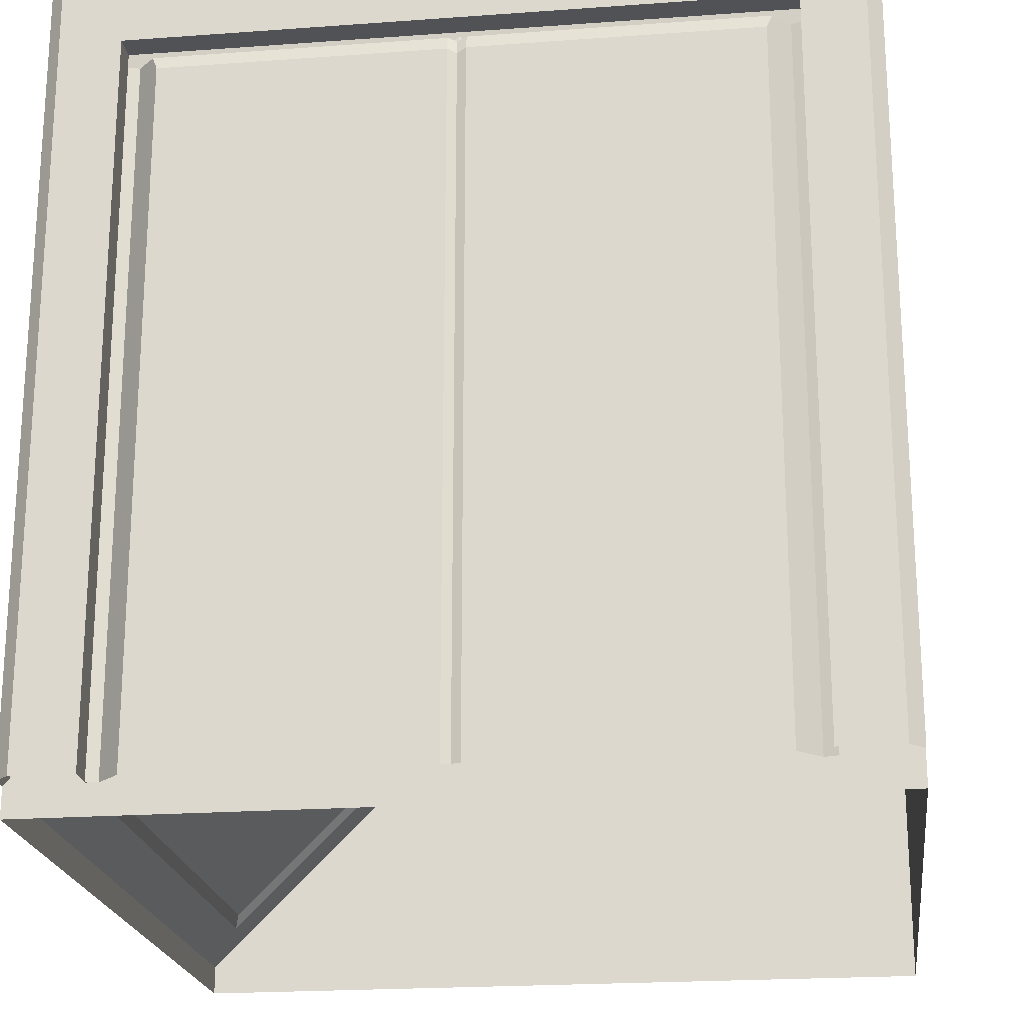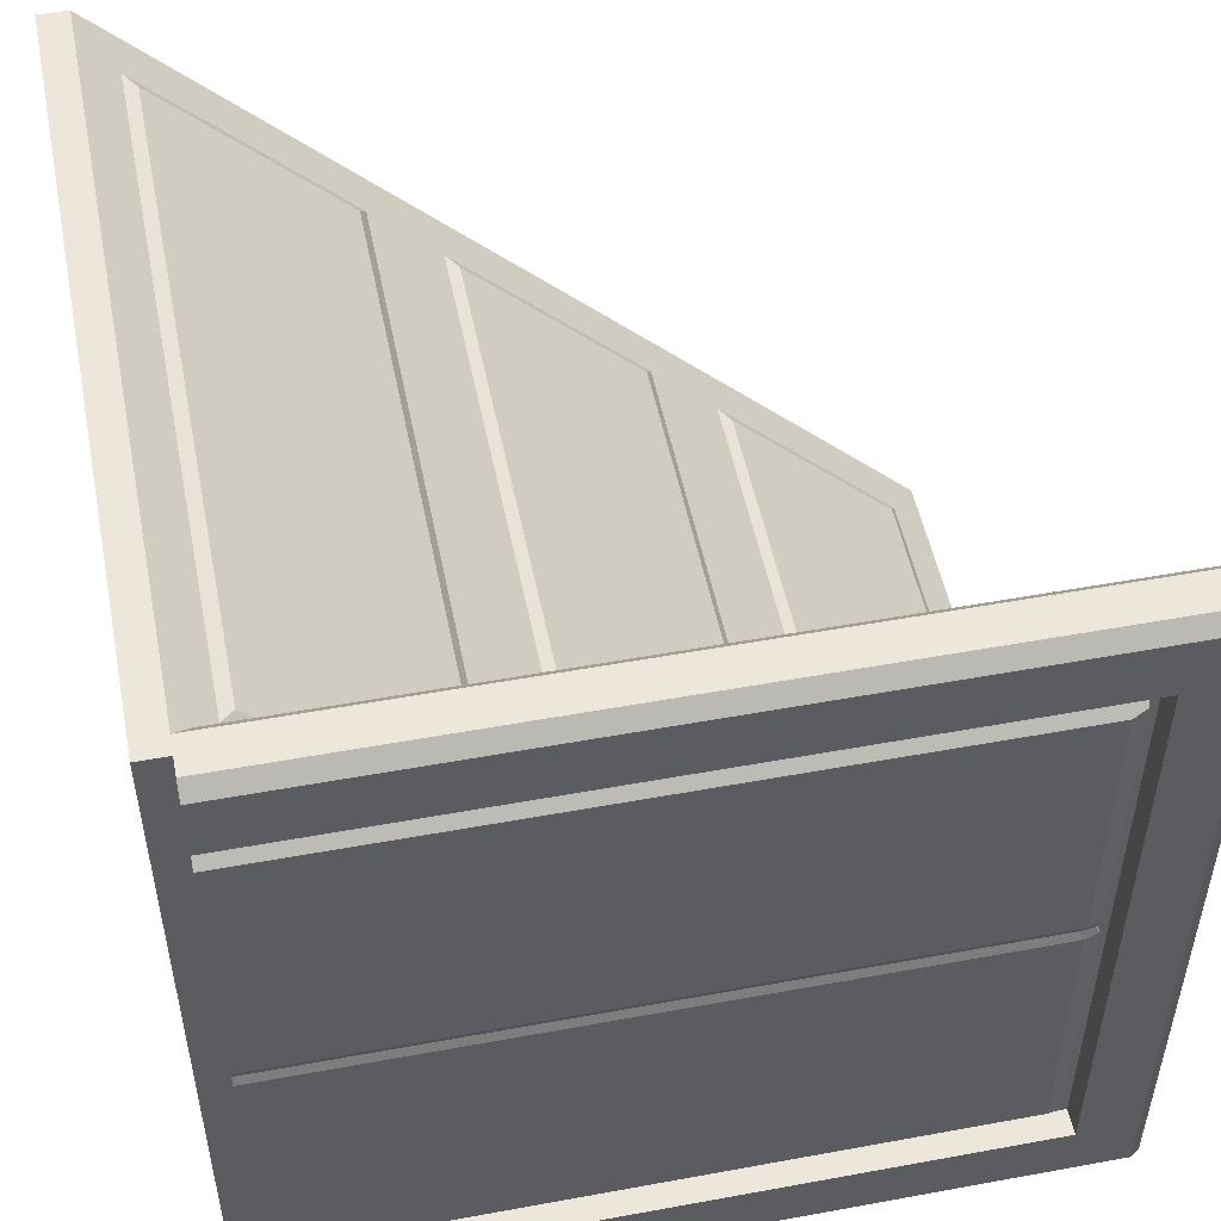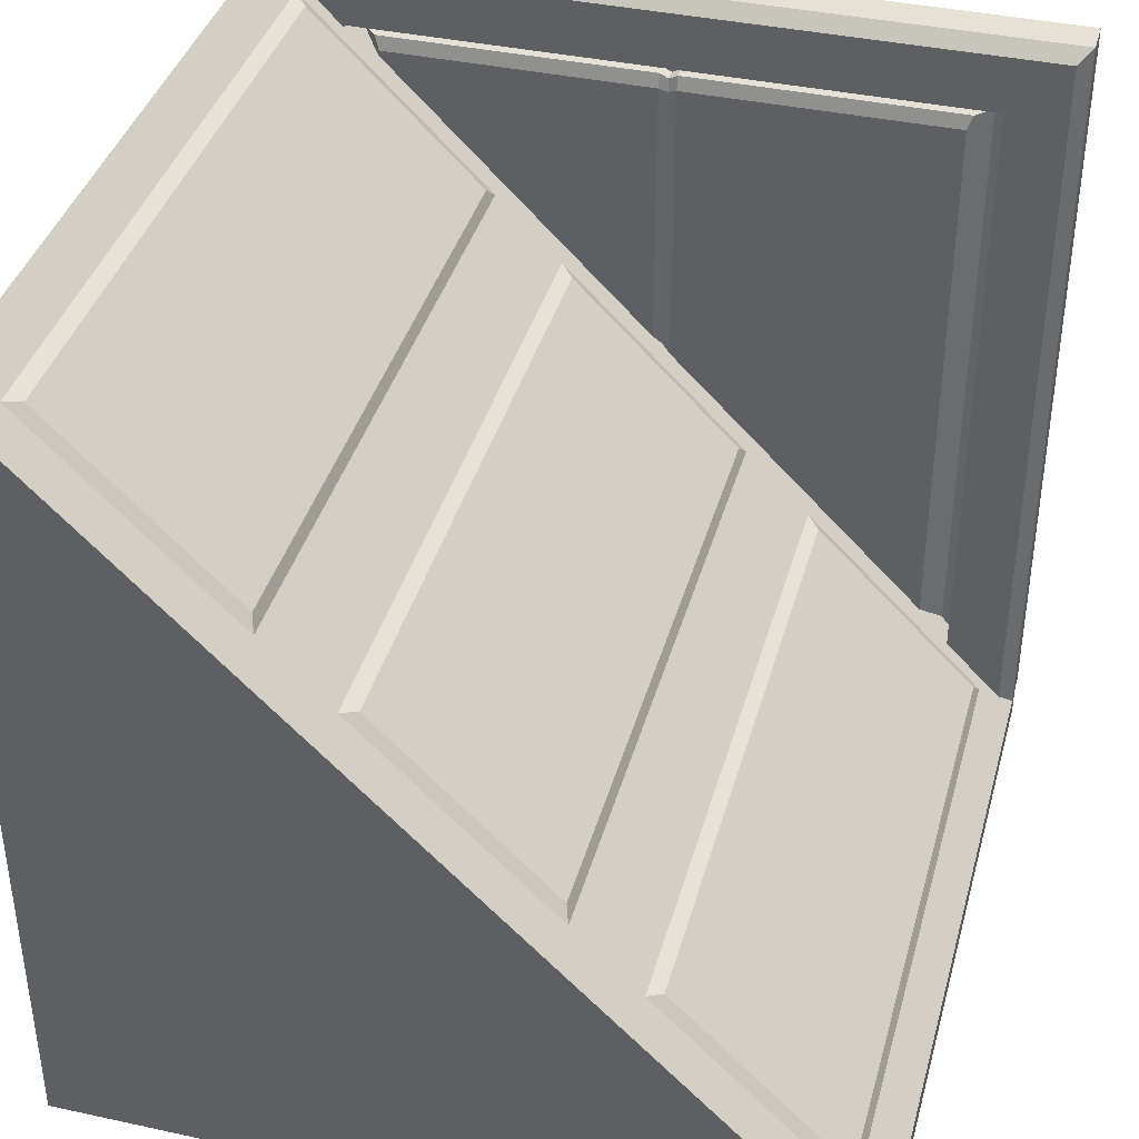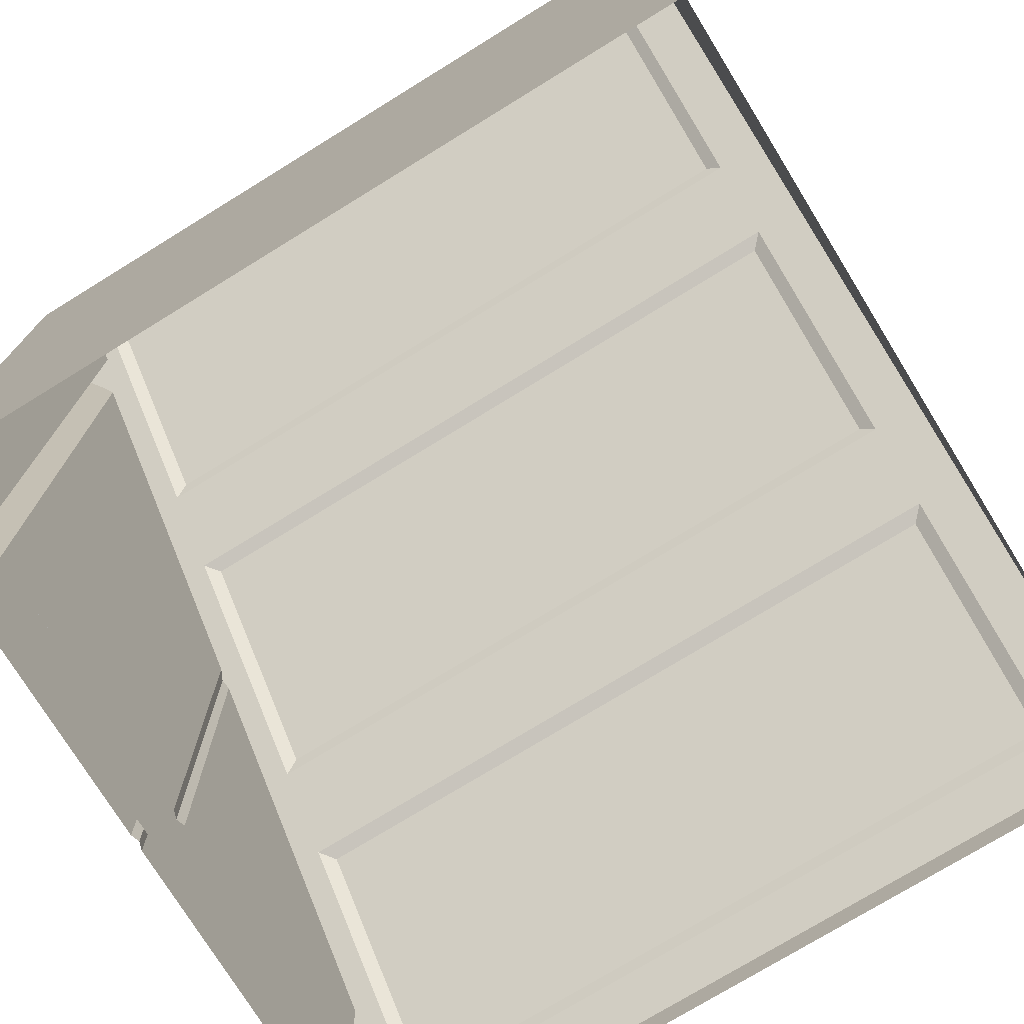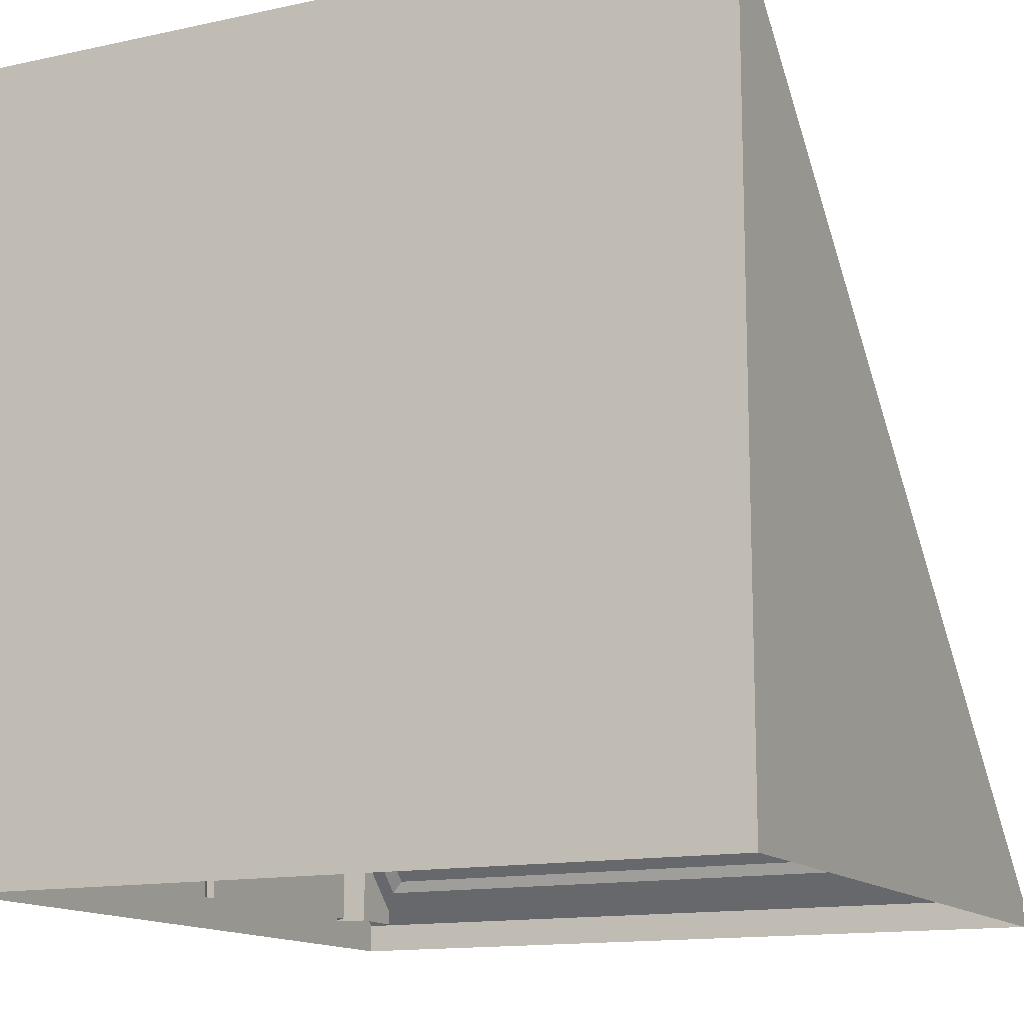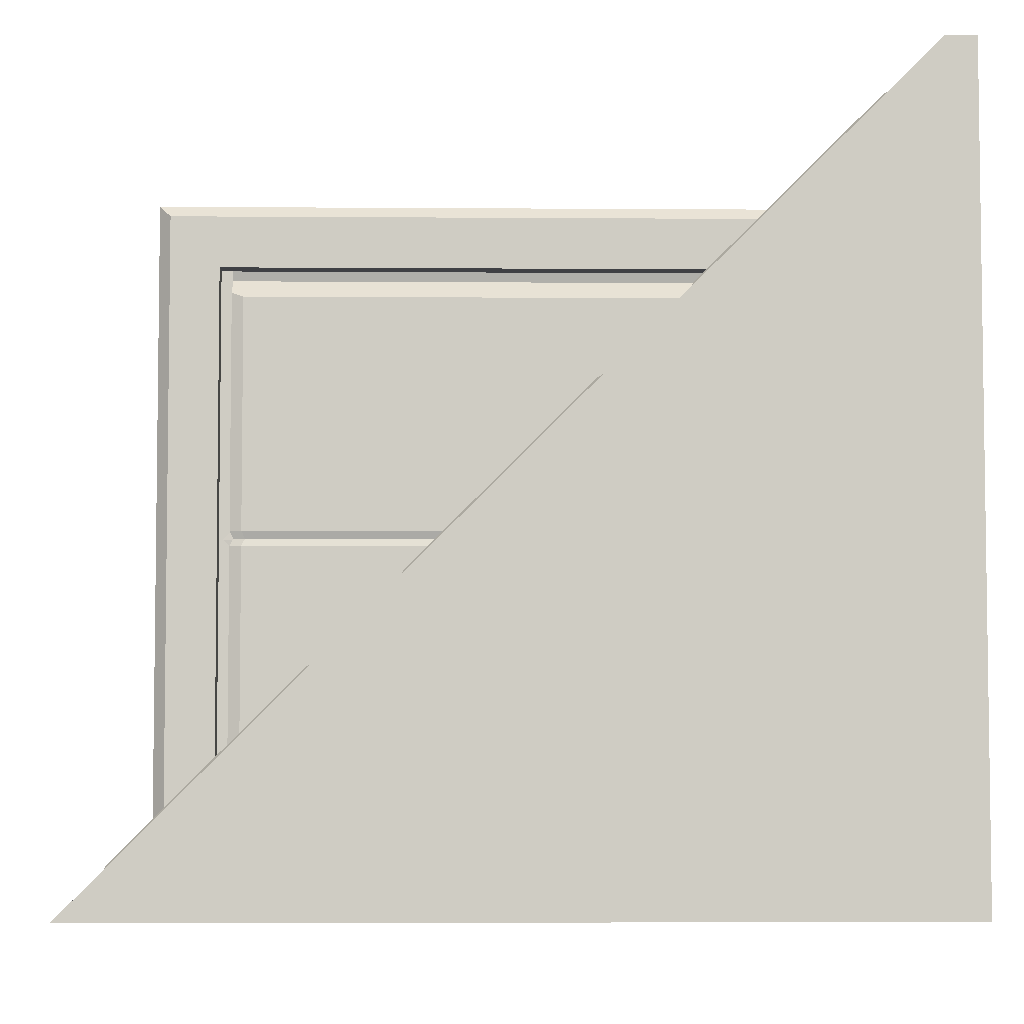
<metadata>
{"format":"obj","ext":"obj","renderer":"f3d","projection":"perspective","resolution":1024,"background":"white","views":[{"elev":-21.2,"azim":97.4,"up":"+Y"},{"elev":51.1,"azim":78.7,"up":"+Z"},{"elev":39.1,"azim":-74.8,"up":"+Y"},{"elev":-75.0,"azim":-148.4,"up":"+Y"},{"elev":-13.7,"azim":-154.0,"up":"+Y"},{"elev":-5.1,"azim":-91.3,"up":"+Z"}]}
</metadata>
<code>
o Ramp_Wall_Orange_R
v 2 0.001201 2
v 2 -0.1488 2
v -2 0.001201 2
v -2 -0.1488 2
v 2 4.001 -2
v 2 -0.1488 -2
v -2 4.001 -2
v -2 -0.1488 -2
v 2 1.335 0.6667
v 2 2.668 -0.6667
v 2 -0.1488 0.6667
v 2 -0.1488 -0.6667
v -2 1.335 0.6667
v -2 2.668 -0.6667
v -2 -0.1488 0.6667
v -2 -0.1488 -0.6667
v 1.756 2.84 -0.839
v -1.756 2.84 -0.839
v -1.756 3.829 -1.828
v 1.756 3.829 -1.828
v 1.756 0.1735 1.828
v -1.756 0.1735 1.828
v -1.756 1.162 0.839
v 1.756 1.162 0.839
v 1.756 1.507 0.4943
v -1.756 1.507 0.4943
v -1.756 2.496 -0.4943
v 1.756 2.496 -0.4943
v -1.756 2.84 -0.839
v 1.756 2.84 -0.839
v 1.756 3.829 -1.828
v -1.756 3.829 -1.828
v -1.756 0.1735 1.828
v 1.756 0.1735 1.828
v 1.756 1.162 0.839
v -1.756 1.162 0.839
v -1.756 1.507 0.4943
v 1.756 1.507 0.4943
v 1.756 2.496 -0.4943
v -1.756 2.496 -0.4943
v 1.688 2.903 -0.8653
v -1.688 2.903 -0.8653
v -1.688 3.795 -1.758
v 1.688 3.795 -1.758
v 1.688 0.2362 1.801
v -1.688 0.2362 1.801
v -1.688 1.129 0.9089
v 1.688 1.129 0.9089
v 1.688 1.569 0.468
v -1.688 1.569 0.468
v -1.688 2.462 -0.4244
v 1.688 2.462 -0.4244
v 1.972 3.633 -1.64
v 1.972 3.565 -1.64
v 1.991 3.565 -1.573
v 1.972 3.633 -0
v 1.972 3.61 -0
v 1.972 3.565 0.04518
v 1.972 3.565 -0.04518
v 1.968 3.543 -3e-06
v 1.904 3.543 -0.000166
v 1.904 3.565 0.04501
v 1.897 3.472 -0.000217
v 1.904 3.565 -0.04534
v 1.881 3.493 -0.04539
v 1.904 3.565 -1.488
v 1.881 3.493 -1.461
v 1.881 3.165 -1.271
v 1.881 3.165 -0.04539
v 1.897 3.149 -0.000217
v 1.881 3.165 0.04496
v 1.881 3.165 1.262
v 1.881 3.493 1.452
v 1.991 3.565 1.564
v 1.972 3.565 1.625
v 1.972 3.633 1.625
v 1.972 0 1.625
v 1.991 0 1.564
v 1.881 0 1.452
v 1.881 0 0.04496
v 1.897 0.000538 -0.000217
v 1.881 0 -0.04539
v 1.881 0 -1.461
v 1.881 0 1.262
v 1.991 0 -1.573
v 1.881 0 -1.271
v 1.972 0 -1.64
v 1.904 3.565 1.479
v 1.881 3.493 0.04496
v 2.028 3.633 -1.64
v 2.028 3.565 -1.64
v 2.009 3.565 -1.573
v 2.028 3.633 0
v 2.028 3.61 0
v 2.028 3.565 0.04518
v 2.028 3.565 -0.04518
v 2.032 3.543 -3e-06
v 2.096 3.543 -0.000166
v 2.096 3.565 0.04501
v 2.103 3.472 -0.000217
v 2.096 3.565 -0.04534
v 2.119 3.493 -0.04539
v 2.096 3.565 -1.488
v 2.119 3.493 -1.461
v 2.119 3.165 -1.271
v 2.119 3.165 -0.04539
v 2.103 3.149 -0.000217
v 2.119 3.165 0.04496
v 2.119 3.165 1.262
v 2.119 3.493 1.452
v 2.009 3.565 1.564
v 2.028 3.565 1.625
v 2.028 3.633 1.625
v 2.028 0 1.625
v 2.009 0 1.564
v 2.119 0 1.452
v 2.119 0 0.04496
v 2.103 0.000538 -0.000217
v 2.119 0 -0.04539
v 2.119 0 -1.461
v 2.119 0 1.262
v 2.009 0 -1.573
v 2.119 0 -1.271
v 2.028 0 -1.64
v 2.096 3.565 1.479
v 2.119 3.493 0.04496
v 1.905 9e-06 2
v 1.838 3.633 1.621
v 1.838 3.633 1.929
v 1.838 9e-06 1.621
v 1.838 9e-06 1.929
v 1.905 3.647 2
v 1.905 4 2
v 1.838 3.929 1.929
v 2.095 9e-06 2
v 2.162 3.633 1.621
v 2.162 3.633 1.929
v 2.162 9e-06 1.621
v 2.162 9e-06 1.929
v 2.095 3.647 2
v 2.095 4 2
v 2.162 3.929 1.929
v 1.905 9e-06 -2
v 1.838 3.633 -1.621
v 1.838 3.633 -1.929
v 1.838 9e-06 -1.621
v 1.838 9e-06 -1.929
v 1.905 3.647 -2
v 1.905 4 -2
v 1.838 3.929 -1.929
v 2.095 9e-06 -2
v 2.162 3.633 -1.621
v 2.162 3.633 -1.929
v 2.162 9e-06 -1.621
v 2.162 9e-06 -1.929
v 2.095 3.647 -2
v 2.095 4 -2
v 2.162 3.929 -1.929
v 1.838 3.929 1.621
v 2.162 3.929 1.621
v 1.905 4 1.621
v 2.095 4 1.621
v 1.838 3.929 -1.621
v 1.905 4 -1.621
v 2.095 4 -1.621
v 2.162 3.929 -1.621
f 41 44 43 42
f 45 48 47 46
f 49 52 51 50
f 30 41 42 29
f 29 42 43 32
f 32 43 44 31
f 31 44 41 30
f 34 45 46 33
f 33 46 47 36
f 36 47 48 35
f 35 48 45 34
f 38 49 50 37
f 37 50 51 40
f 40 51 52 39
f 39 52 49 38
f 62 61 63 89
f 61 64 65 63
f 66 67 65 64
f 68 67 83 86
f 69 65 67 68
f 71 70 81 80
f 63 65 69 70
f 82 69 68 86
f 80 84 72 71
f 84 79 73 72
f 88 73 79 78 74
f 79 84 80
f 82 86 83
f 83 67 66 55 85
f 62 89 73 88
f 72 73 89 71
f 89 63 70 71
f 82 81 70 69
f 99 126 100 98
f 98 100 102 101
f 103 101 102 104
f 105 123 120 104
f 106 105 104 102
f 108 117 118 107
f 100 107 106 102
f 119 123 105 106
f 117 108 109 121
f 121 109 110 116
f 125 111 115 116 110
f 116 117 121
f 119 120 123
f 120 122 92 103 104
f 99 125 110 126
f 109 108 126 110
f 126 108 107 100
f 119 106 107 118
f 2 1 3 4
f 13 15 4 3
f 5 6 8 7
f 18 29 32 19
f 11 9 1 2
f 6 5 10 12
f 12 10 9 11
f 27 40 39 28
f 21 34 33 22
f 7 8 16 14
f 14 16 15 13
f 10 17 18 14
f 14 18 19 7
f 7 19 20 5
f 5 20 17 10
f 1 21 22 3
f 3 22 23 13
f 13 23 24 9
f 9 24 21 1
f 9 25 26 13
f 13 26 27 14
f 14 27 28 10
f 10 28 25 9
f 24 35 34 21
f 25 38 37 26
f 19 32 31 20
f 22 33 36 23
f 28 39 38 25
f 17 30 29 18
f 23 36 35 24
f 26 37 40 27
f 20 31 30 17
f 75 76 56 57 58 74
f 94 96 92 91 90 93
f 58 57 60
f 60 57 59
f 61 62 58 60
f 64 61 60 59
f 66 64 59 55
f 77 75 74 78
f 87 85 55 54
f 88 74 58 62
f 112 111 95 94 93 113
f 95 97 94
f 97 96 94
f 98 97 95 99
f 101 96 97 98
f 103 92 96 101
f 114 115 111 112
f 124 91 92 122
f 125 99 95 111
f 140 135 139 137
f 141 162 161 133
f 131 129 128 130
f 133 134 129 132
f 132 127 135 140
f 128 159 163 144
f 139 138 136 137
f 148 143 147 145
f 141 140 137 142
f 128 136 138 130
f 134 133 161 159
f 156 153 155 151
f 147 146 144 145
f 149 148 145 150
f 156 148 149 157
f 137 136 160 142
f 151 143 148 156
f 142 160 162 141
f 152 154 155 153
f 157 158 153 156
f 132 129 131 127
f 57 56 53 54 55 59
f 152 144 146 154
f 128 144 152 136
f 140 141 133 132
f 160 166 165 162
f 159 128 129 134
f 161 164 163 159
f 162 165 164 161
f 136 152 166 160
f 152 153 158 166
f 164 149 150 163
f 166 158 157 165
f 163 150 145 144
f 165 157 149 164

</code>
